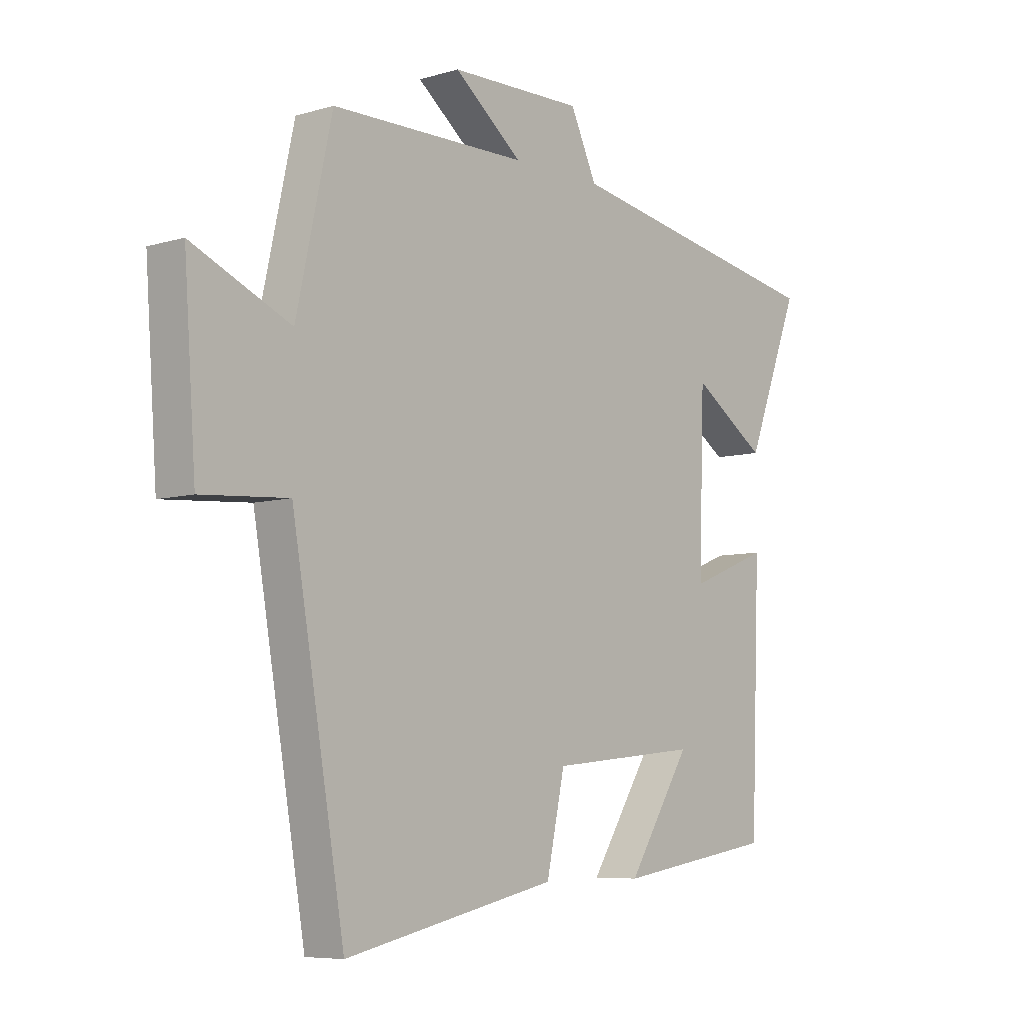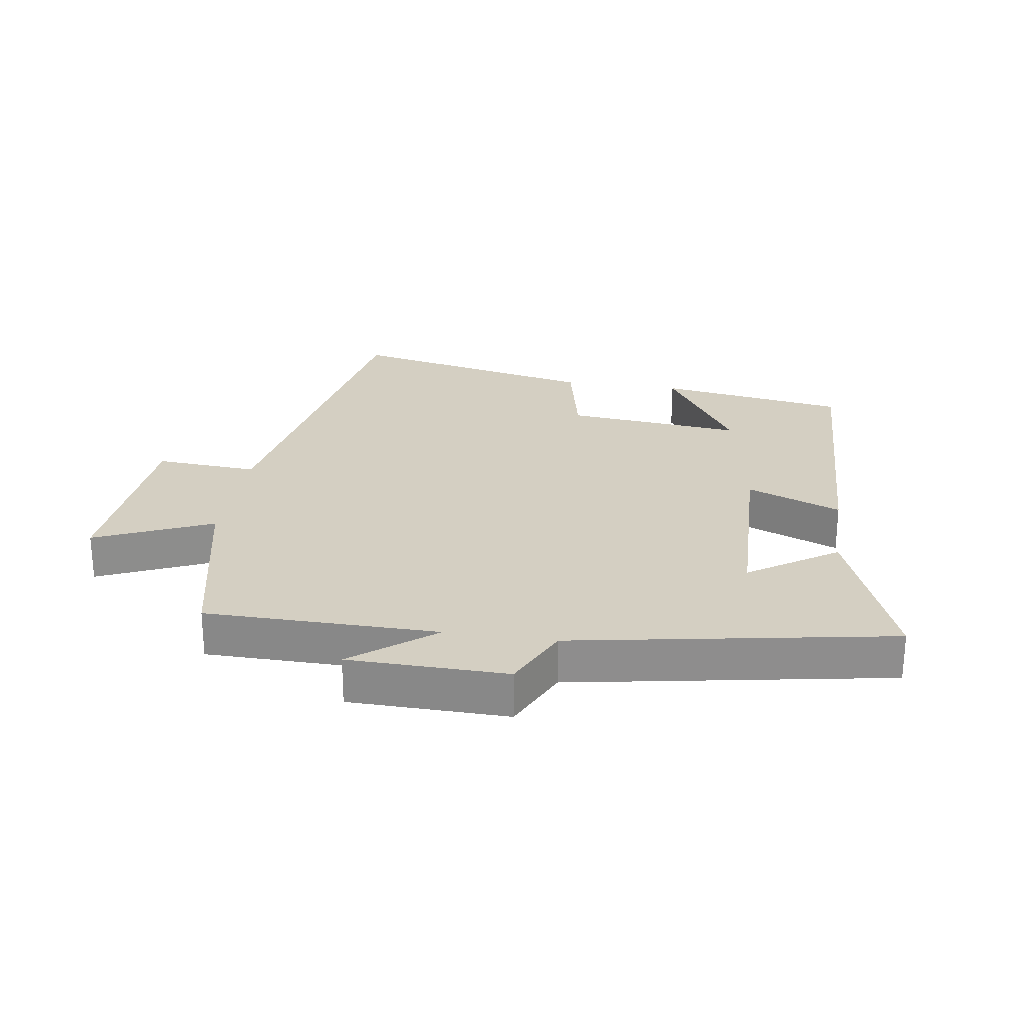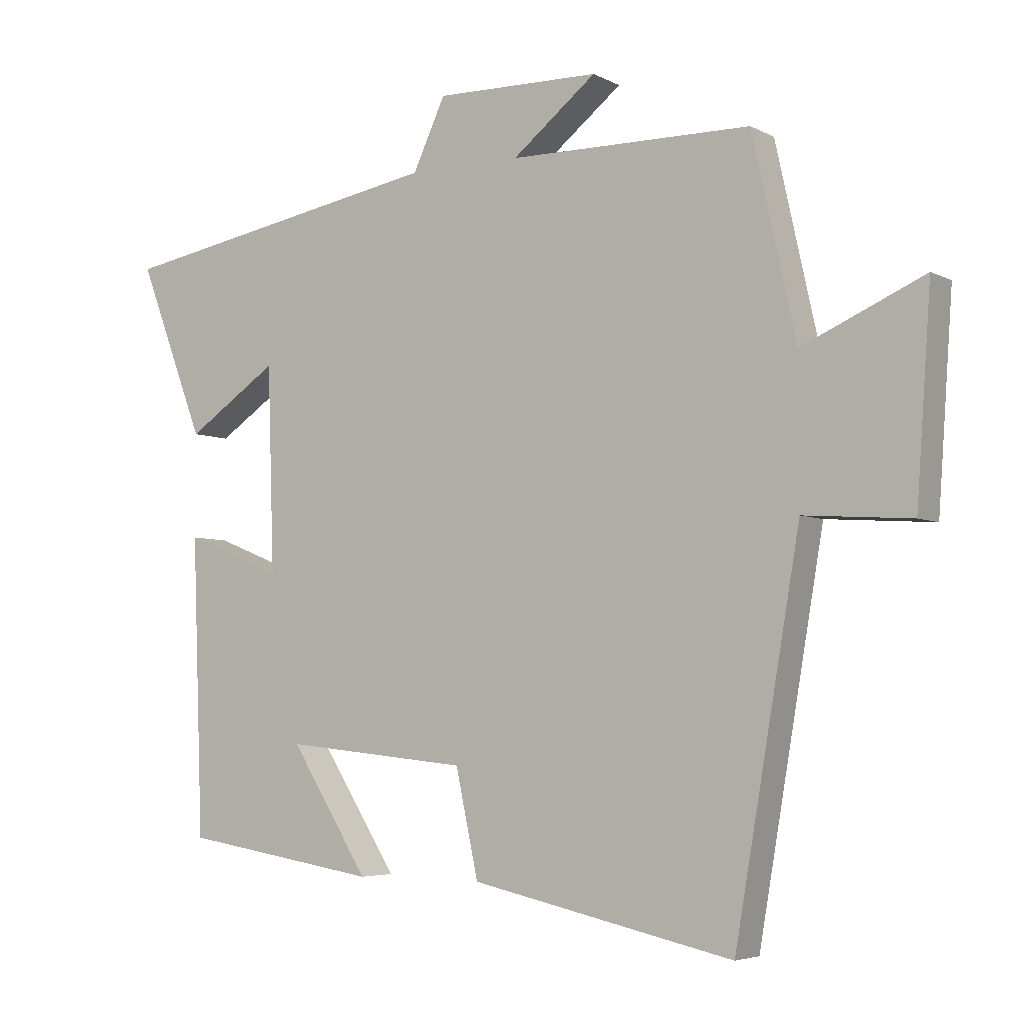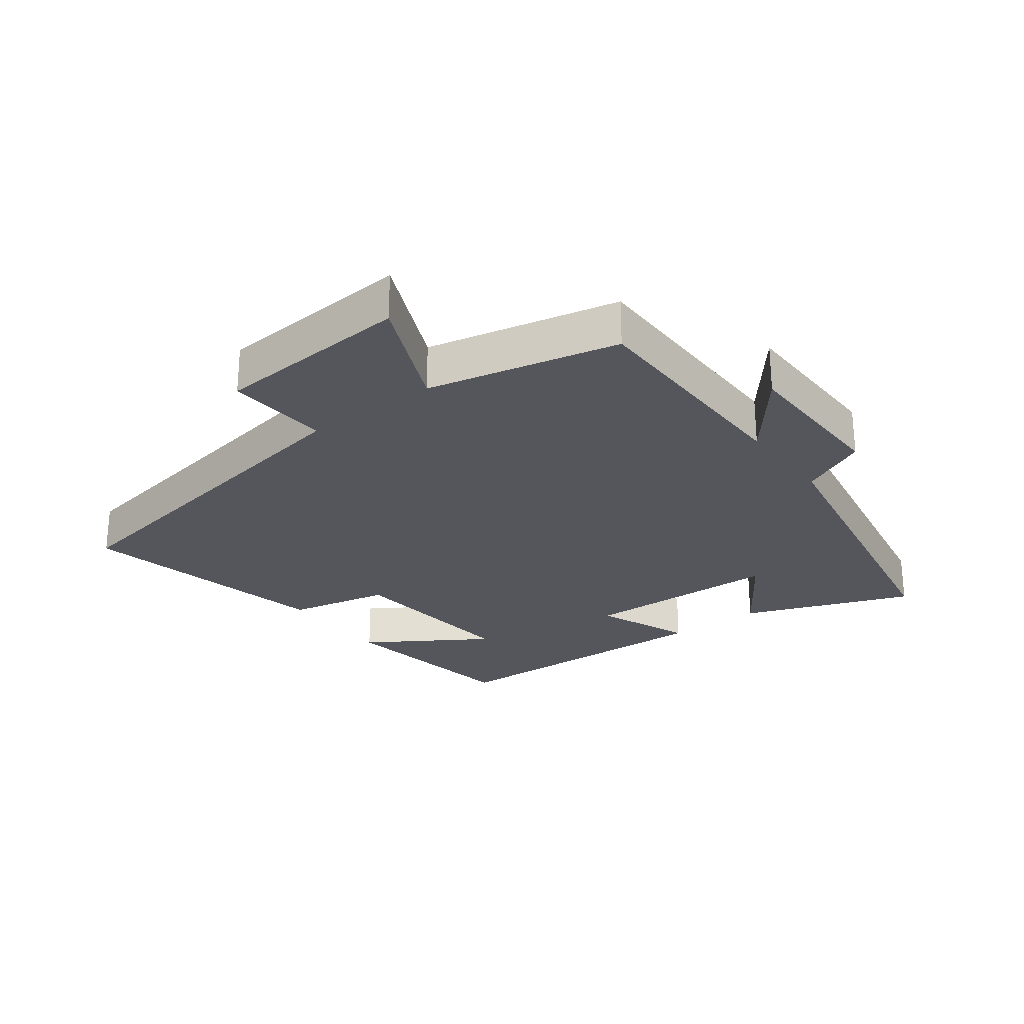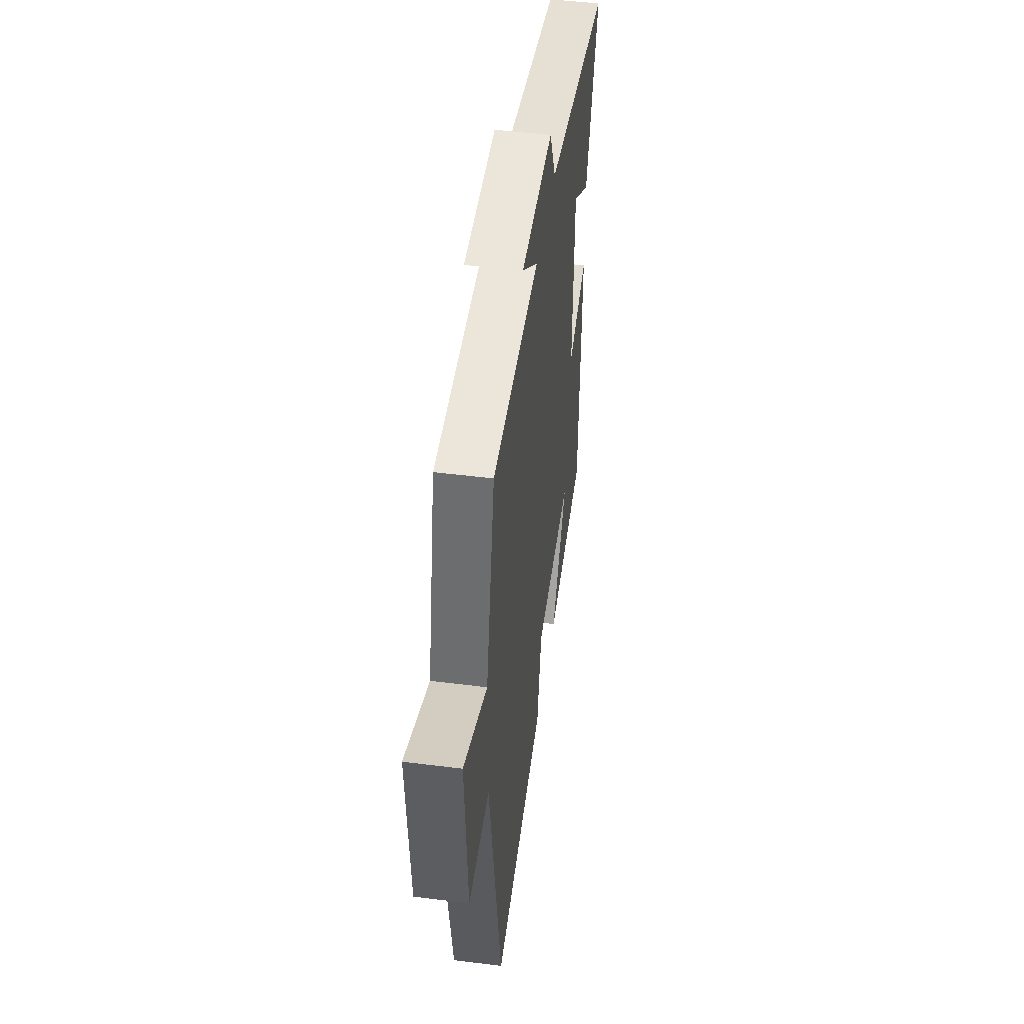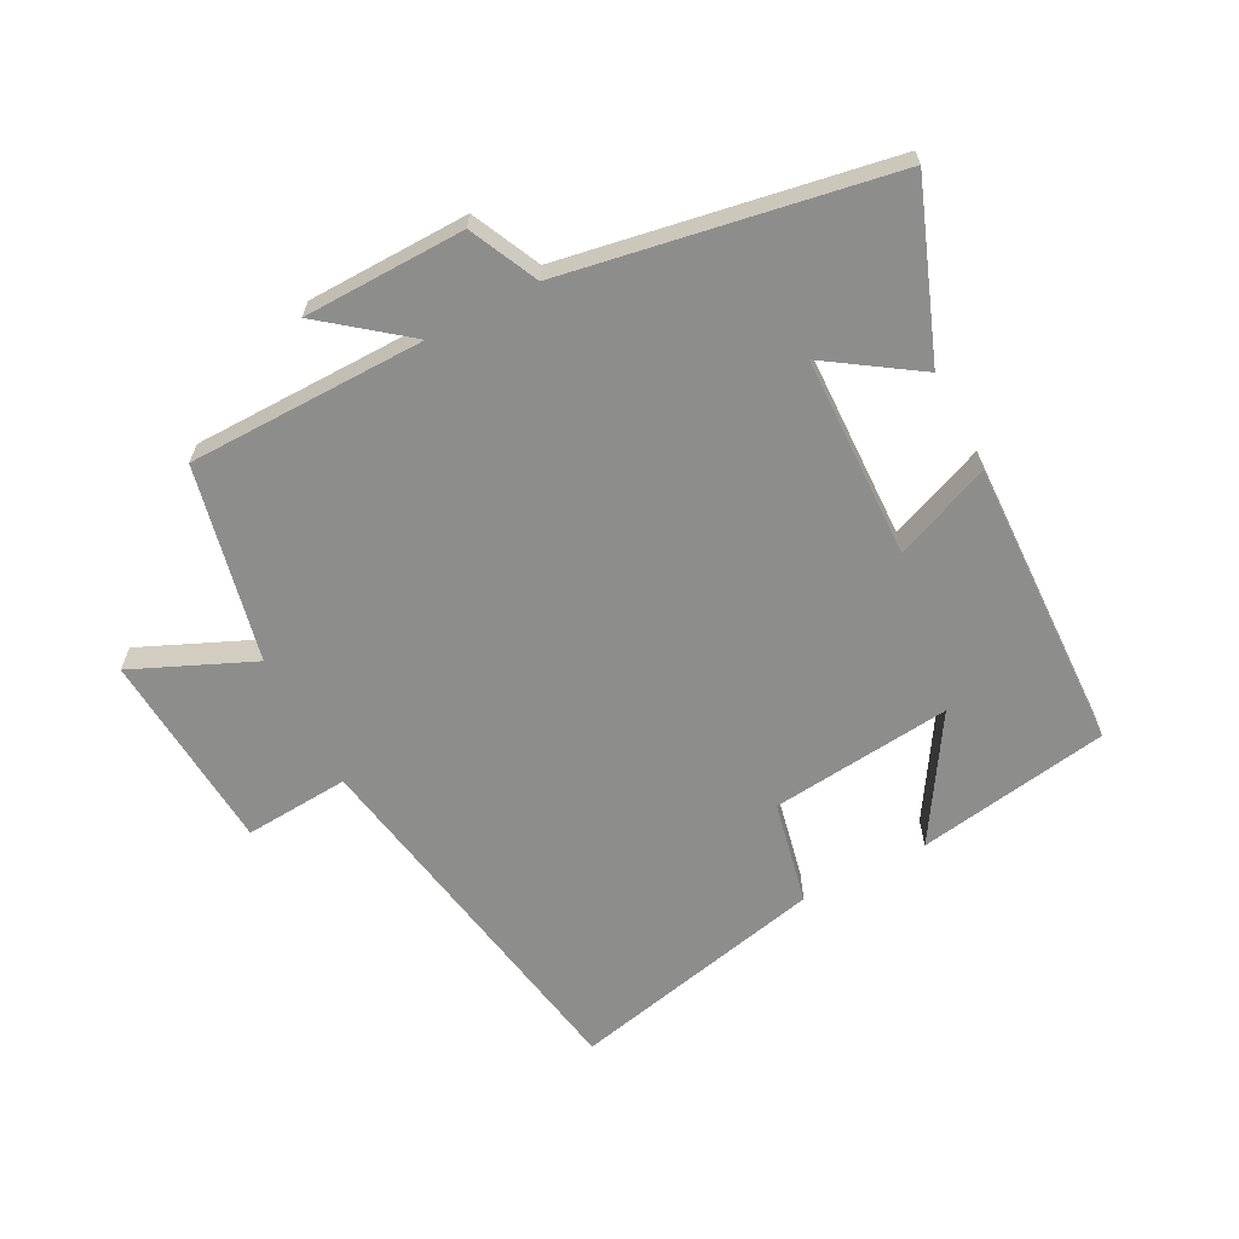
<metadata>
{"format":"obj","ext":"obj","renderer":"f3d","projection":"perspective","resolution":1024,"background":"white","views":[{"elev":-6.9,"azim":-49.3,"up":"+Z"},{"elev":25.5,"azim":8.7,"up":"+Y"},{"elev":-4.8,"azim":-147.5,"up":"+Z"},{"elev":-26.2,"azim":-53.1,"up":"+Y"},{"elev":47.6,"azim":-81.9,"up":"+Z"},{"elev":-64.4,"azim":27.8,"up":"+Y"}]}
</metadata>
<code>
v 0.483 0.07 -0.453
v 0.187 0.07 -0.5
v 0.305 0.07 -0.314
v 0.027 0.07 -0.342
v -0.007 0.07 -0.5
v -0.402 0.07 -0.586
v -0.5 0.07 -0.018
v -0.661 0.07 -0.029
v -0.683 0.07 0.279
v -0.5 0.07 0.198
v -0.434 0.07 0.497
v -0.069 0.07 0.5
v -0.196 0.07 0.601
v 0.052 0.07 0.605
v 0.101 0.07 0.5
v 0.6 0.07 0.41
v 0.5 0.07 0.149
v 0.362 0.07 0.242
v 0.352 0.07 -0.066
v 0.5 0.07 -0.007
v 0.483 0 -0.453
v 0.187 0 -0.5
v 0.305 0 -0.314
v 0.027 0 -0.342
v -0.007 0 -0.5
v -0.402 0 -0.586
v -0.5 0 -0.018
v -0.661 0 -0.029
v -0.683 0 0.279
v -0.5 0 0.198
v -0.434 0 0.497
v -0.069 0 0.5
v -0.196 0 0.601
v 0.052 0 0.605
v 0.101 0 0.5
v 0.6 0 0.41
v 0.5 0 0.149
v 0.362 0 0.242
v 0.352 0 -0.066
v 0.5 0 -0.007
f 19 20 1
f 15 16 17 18
f 15 18 19
f 12 13 14 15
f 12 15 19
f 11 12 19
f 10 11 19
f 7 8 9 10
f 6 7 10
f 5 6 10
f 4 5 10
f 3 4 10 19
f 1 2 3
f 1 3 19
f 21 40 39
f 38 37 36 35
f 39 38 35
f 35 34 33 32
f 39 35 32
f 39 32 31
f 39 31 30
f 30 29 28 27
f 30 27 26
f 30 26 25
f 30 25 24
f 39 30 24 23
f 23 22 21
f 39 23 21
f 1 21 22 2
f 2 22 23 3
f 3 23 24 4
f 4 24 25 5
f 5 25 26 6
f 6 26 27 7
f 7 27 28 8
f 8 28 29 9
f 9 29 30 10
f 10 30 31 11
f 11 31 32 12
f 12 32 33 13
f 13 33 34 14
f 14 34 35 15
f 15 35 36 16
f 16 36 37 17
f 17 37 38 18
f 18 38 39 19
f 19 39 40 20
f 20 40 21 1

</code>
